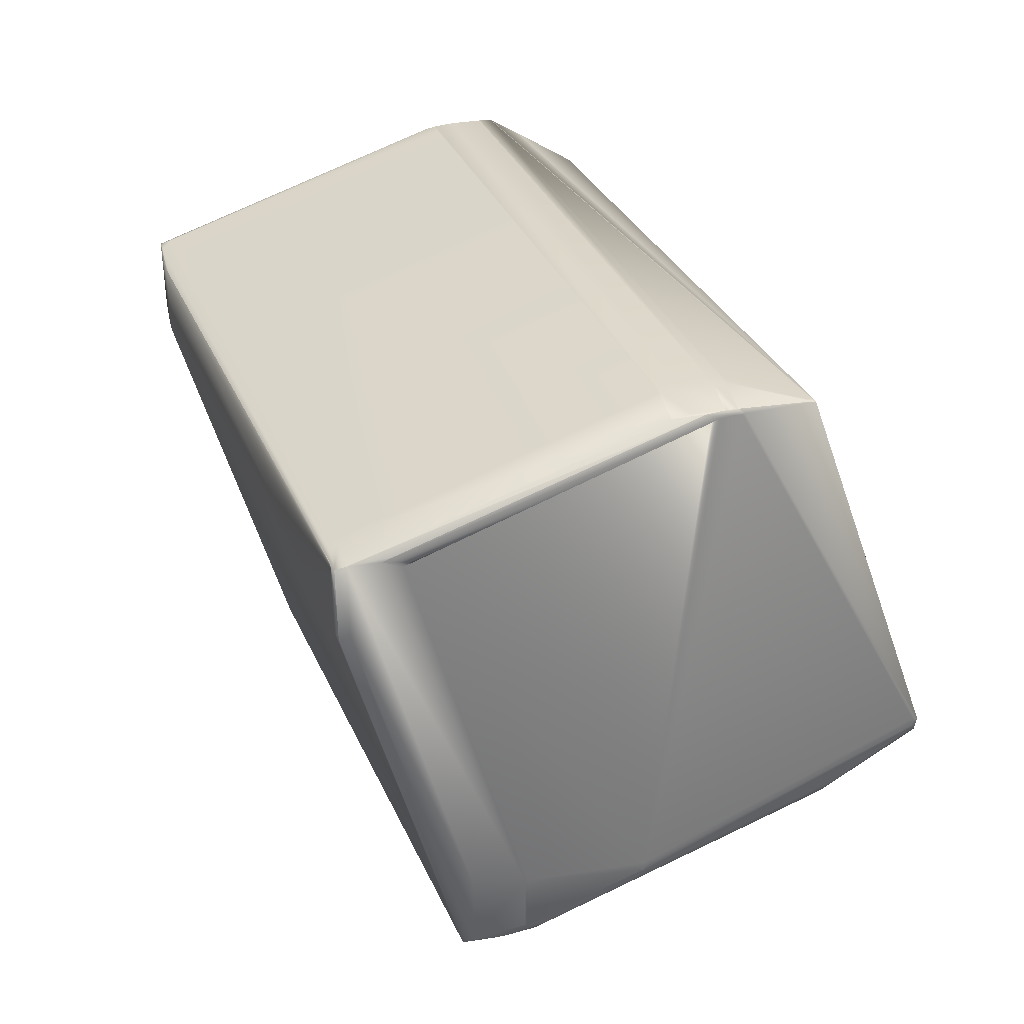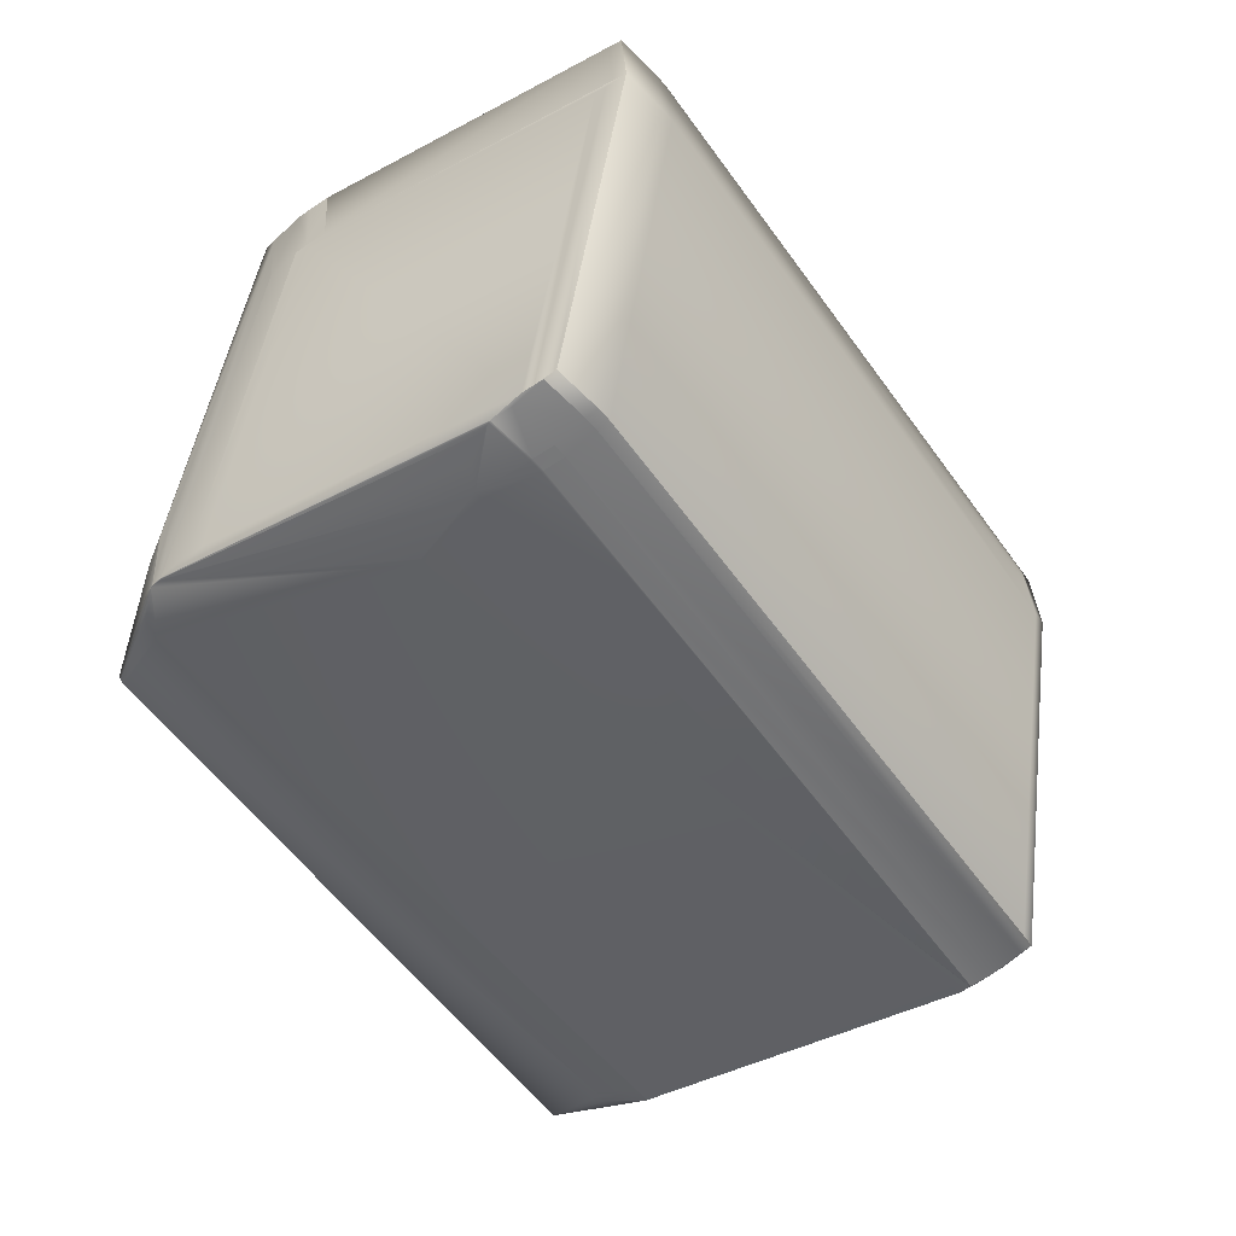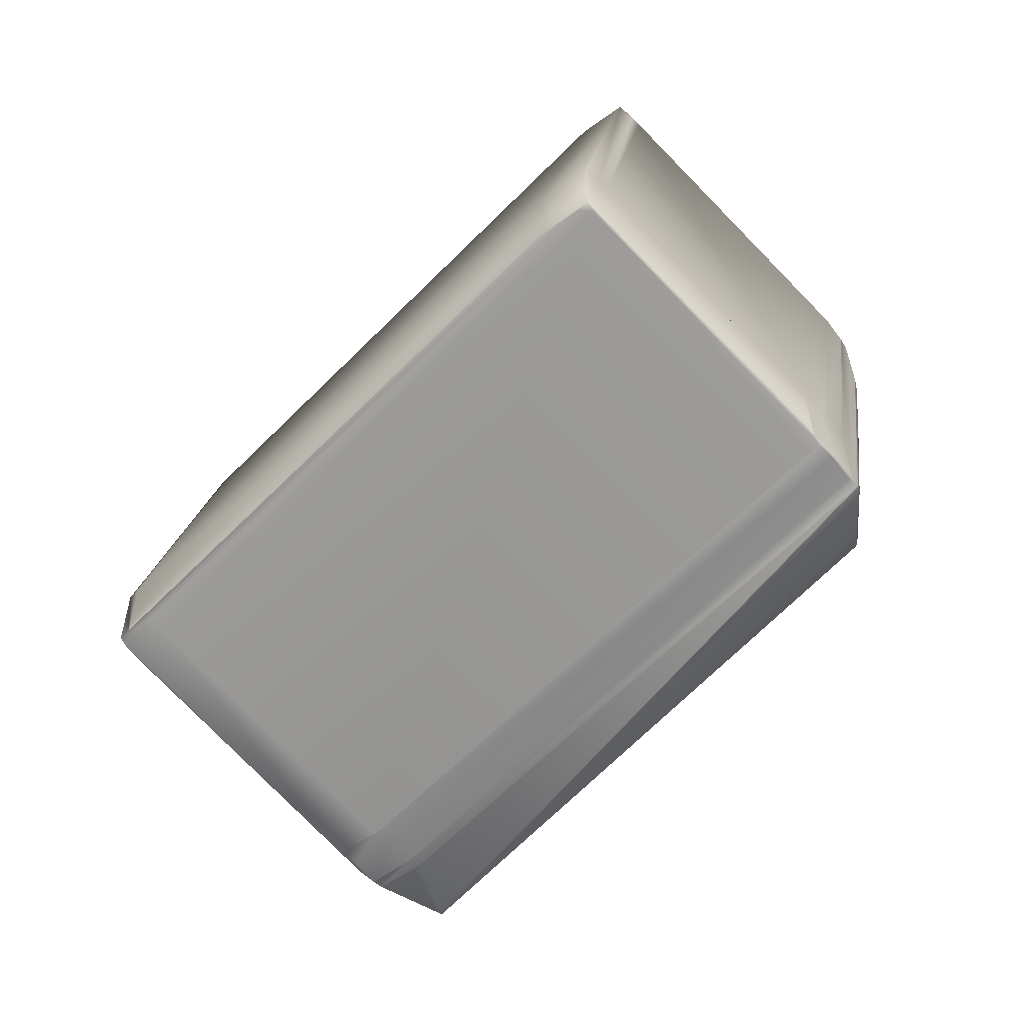
<metadata>
{"format":"obj","ext":"obj","renderer":"f3d","projection":"perspective","resolution":1024,"background":"white","views":[{"elev":39.7,"azim":-64.9,"up":"+Z"},{"elev":-62.1,"azim":169.7,"up":"+Z"},{"elev":33.1,"azim":2.8,"up":"+Y"}]}
</metadata>
<code>
v 0.5382 0.5203 0.8393
v 0.5393 0.5215 0.8392
v 0.606 0.4947 0.8547
v 0.5267 0.544 0.8331
v 0.5287 0.5457 0.8328
v 0.6048 0.4756 0.8589
v 0.4441 0.3306 0.8834
v 0.6079 0.4917 0.8556
v 0.3651 0.4052 0.8573
v 0.365 0.4053 0.8573
v 0.367 0.4022 0.8583
v 0.3649 0.4054 0.8573
v 0.3944 0.3729 0.872
v 0.394 0.3725 0.8742
v 0.3688 0.3983 0.8618
v 0.3695 0.3978 0.8616
v 0.4442 0.3305 0.8834
v 0.4459 0.3273 0.8875
v 0.4445 0.3301 0.8837
v 0.6129 0.4539 0.8684
v 0.4691 0.3065 0.9011
v 0.458 0.3268 0.8872
v 0.6133 0.4537 0.8704
v 0.6139 0.4551 0.8683
v 0.6144 0.4548 0.8703
v 0.4597 0.3286 0.8869
v 0.4686 0.3062 0.9032
v 0.4695 0.3063 0.903
v 0.4559 0.3251 0.8875
v 0.4673 0.3074 0.9037
v 0.3927 0.3738 0.8747
v 0.4451 0.3278 0.8877
v 0.4691 0.3059 0.9052
v 0.6136 0.4535 0.8714
v 0.4698 0.3062 0.904
v 0.4693 0.3058 0.9062
v 0.4678 0.3071 0.9057
v 0.4553 0.3487 1.038
v 0.4558 0.3482 1.038
v 0.4568 0.3494 1.038
v 0.454 0.3499 1.039
v 0.4545 0.3494 1.038
v 0.4564 0.3499 1.038
v 0.6131 0.4532 0.8735
v 0.6147 0.4547 0.8713
v 0.6142 0.4544 0.8734
v 0.5996 0.4956 1.005
v 0.4356 0.3642 1.042
v 0.468 0.307 0.9067
v 0.4348 0.3648 1.042
v 0.6006 0.4968 1.005
v 0.4347 0.366 1.044
v 0.392 0.3745 0.8748
v 0.3922 0.3742 0.8748
v 0.3924 0.3742 0.8768
v 0.3924 0.374 0.8747
v 0.3647 0.4041 0.8829
v 0.3635 0.4036 0.8622
v 0.3655 0.4016 0.8618
v 0.3931 0.3735 0.8766
v 0.3927 0.3739 0.8768
v 0.3927 0.3741 0.8778
v 0.4673 0.3075 0.9059
v 0.393 0.3738 0.8778
v 0.4676 0.3074 0.9069
v 0.3532 0.4405 1.016
v 0.4273 0.3721 1.042
v 0.4295 0.37 1.042
v 0.4328 0.3668 1.042
v 0.4551 0.3511 1.038
v 0.4468 0.3748 1.043
v 0.4345 0.3662 1.044
v 0.4344 0.3663 1.044
v 0.6142 0.455 0.8693
v 0.6094 0.4865 0.8587
v 0.608 0.4792 0.8586
v 0.6087 0.4809 0.8584
v 0.6089 0.4823 0.8582
v 0.6089 0.4834 0.858
v 0.6089 0.4842 0.8578
v 0.6084 0.4887 0.8565
v 0.6084 0.489 0.8564
v 0.6083 0.4893 0.8563
v 0.5979 0.5283 1.016
v 0.5978 0.5284 1.016
v 0.6011 0.4972 1.003
v 0.6108 0.4862 0.8783
v 0.5992 0.5232 1.012
v 0.6093 0.4878 0.8587
v 0.5984 0.5253 1.015
v 0.5976 0.5162 1.013
v 0.5983 0.5178 1.013
v 0.5986 0.5192 1.013
v 0.5984 0.5256 1.015
v 0.5984 0.5258 1.015
v 0.5981 0.5275 1.016
v 0.5981 0.5277 1.016
v 0.598 0.528 1.016
v 0.5979 0.5282 1.016
v 0.4501 0.3776 1.042
v 0.6104 0.4882 0.8787
v 0.5988 0.5249 1.012
v 0.5981 0.5274 1.016
v 0.5982 0.5268 1.015
v 0.5982 0.527 1.016
v 0.5982 0.5272 1.016
v 0.6083 0.4896 0.8562
v 0.6081 0.4908 0.8559
v 0.608 0.491 0.8558
v 0.608 0.4912 0.8558
v 0.608 0.4914 0.8557
v 0.4445 0.3302 0.8836
v 0.4444 0.3303 0.8836
v 0.4443 0.3303 0.8835
v 0.4443 0.3304 0.8835
v 0.5134 0.555 0.8309
v 0.3649 0.4055 0.8573
v 0.3648 0.4055 0.8572
v 0.4475 0.3332 0.883
v 0.531 0.5537 0.8318
v 0.6058 0.4952 0.8546
v 0.5296 0.5638 0.83
v 0.5291 0.5653 0.8297
v 0.5291 0.5655 0.8296
v 0.529 0.5658 0.8296
v 0.5289 0.566 0.8295
v 0.5289 0.5662 0.8295
v 0.5288 0.5664 0.8294
v 0.5166 0.5578 0.8305
v 0.5166 0.5579 0.8304
v 0.6079 0.4916 0.8557
v 0.4475 0.3333 0.883
v 0.4442 0.3306 0.8834
v 0.6078 0.4919 0.8556
v 0.6077 0.4924 0.8555
v 0.6094 0.4929 0.8819
v 0.6093 0.4934 0.882
v 0.6094 0.4927 0.8819
v 0.598 0.5278 1.016
v 0.3629 0.4043 0.8625
v 0.3642 0.4048 0.8828
v 0.3529 0.4186 0.8587
v 0.3494 0.4458 1.019
v 0.3544 0.4196 0.8854
v 0.3431 0.4544 1.019
v 0.3594 0.4097 0.8587
v 0.3593 0.4099 0.8587
v 0.3622 0.4069 0.8583
v 0.3669 0.4022 0.8583
v 0.3554 0.4385 1.017
v 0.3496 0.4456 1.019
v 0.3495 0.4458 1.019
v 0.4269 0.3738 1.044
v 0.3528 0.4426 1.02
v 0.4316 0.3691 1.044
v 0.3674 0.4018 0.8584
v 0.6058 0.4954 0.8545
v 0.5287 0.5666 0.8294
v 0.5165 0.558 0.8304
v 0.5286 0.5668 0.8294
v 0.6078 0.4922 0.8555
v 0.4467 0.375 1.043
v 0.45 0.3778 1.042
v 0.3673 0.4019 0.8584
v 0.5133 0.5551 0.8309
v 0.3671 0.4021 0.8583
v 0.441 0.3335 0.8824
v 0.5286 0.5669 0.8294
v 0.5132 0.5552 0.8309
v 0.4466 0.3751 1.043
v 0.4499 0.3779 1.042
v 0.5131 0.5553 0.8308
v 0.5164 0.5582 0.8304
v 0.4345 0.3663 1.044
v 0.5285 0.5672 0.8293
v 0.6026 0.4984 0.8535
v 0.4466 0.3753 1.043
v 0.4498 0.3781 1.042
v 0.5978 0.5284 1.016
v 0.5131 0.5554 0.8308
v 0.5163 0.5583 0.8304
v 0.3602 0.41 0.8573
v 0.3601 0.4102 0.8573
v 0.3573 0.413 0.8577
v 0.513 0.5555 0.8308
v 0.3648 0.4056 0.8572
v 0.5163 0.5584 0.8304
v 0.4268 0.374 1.044
v 0.3527 0.4428 1.02
v 0.4344 0.3664 1.044
v 0.4438 0.3781 1.043
v 0.4316 0.3692 1.044
v 0.4316 0.3693 1.044
v 0.5284 0.5673 0.8293
v 0.5284 0.5674 0.8293
v 0.6057 0.4955 0.8545
v 0.6056 0.4957 0.8545
v 0.6057 0.4956 0.8545
v 0.6076 0.4925 0.8554
v 0.4471 0.3809 1.043
v 0.447 0.381 1.043
v 0.4437 0.3781 1.043
v 0.5978 0.5285 1.016
v 0.595 0.5313 1.017
v 0.6092 0.4936 0.8821
v 0.6091 0.4936 0.8821
v 0.513 0.5556 0.8308
v 0.5163 0.5585 0.8304
v 0.447 0.381 1.043
v 0.4437 0.3782 1.043
v 0.3573 0.4131 0.8577
v 0.36 0.4103 0.8572
v 0.5082 0.5603 0.8308
v 0.36 0.4104 0.8572
v 0.5081 0.5604 0.8308
v 0.3529 0.4186 0.8587
v 0.3592 0.41 0.8587
v 0.5115 0.5632 0.8304
v 0.5114 0.5633 0.8303
v 0.5129 0.5557 0.8308
v 0.3648 0.4057 0.8572
v 0.5162 0.5585 0.8303
v 0.4267 0.374 1.044
v 0.3527 0.4428 1.02
v 0.4315 0.3693 1.044
v 0.5283 0.5675 0.8293
v 0.6024 0.4987 0.8534
v 0.6076 0.4926 0.8554
v 0.4469 0.3811 1.043
v 0.4436 0.3782 1.043
v 0.5949 0.5313 1.017
v 0.5018 0.569 0.8309
v 0.5051 0.5719 0.8304
v 0.3537 0.4189 0.8573
v 0.5018 0.569 0.8309
v 0.3544 0.4196 0.8854
v 0.5172 0.5808 0.8293
v 0.5235 0.5722 0.8293
v 0.5051 0.5719 0.8304
v 0.4204 0.3826 1.044
v 0.4252 0.3779 1.044
v 0.4325 0.3916 1.043
v 0.4325 0.3916 1.043
v 0.4204 0.3826 1.044
v 0.4373 0.3868 1.043
v 0.5804 0.5466 0.9889
v 0.5852 0.5419 0.9889
v 0.5852 0.5419 0.9889
v 0.5819 0.5476 1.016
v 0.5031 0.6184 0.9638
v 0.5063 0.6154 0.9648
v 0.5804 0.5467 0.9889
v 0.5819 0.5477 1.016
v 0.5079 0.6137 0.9638
v 0.5819 0.5449 0.9879
v 0.522 0.5761 0.8293
v 0.5172 0.5808 0.8293
v 0.522 0.5761 0.8293
v 0.588 0.5391 0.9885
v 0.5879 0.5391 0.9885
v 0.5867 0.5429 1.016
v 0.5895 0.5401 1.015
v 0.5283 0.5675 0.8293
v 0.5943 0.5305 0.9884
v 0.5993 0.5043 0.8545
v 0.6055 0.4959 0.8545
v 0.4358 0.3944 1.043
v 0.4358 0.3944 1.043
v 0.5867 0.5429 1.016
v 0.4406 0.3897 1.043
v 0.5887 0.5398 1.017
v 0.5839 0.5446 1.017
v 0.5895 0.5401 1.015
v 0.5915 0.537 1.016
v 0.5915 0.537 1.016
v 0.5958 0.5316 1.015
v 0.3509 0.4217 0.8578
v 0.3572 0.4132 0.8577
v 0.36 0.4103 0.8572
v 0.3463 0.4514 1.02
v 0.6024 0.4988 0.8534
v 0.6056 0.4958 0.8545
v 0.6076 0.4927 0.8554
v 0.5943 0.5305 0.9884
v 0.5958 0.5315 1.015
v 0.6072 0.4967 0.8811
v 0.6091 0.4937 0.8821
v 0.6071 0.4968 0.8811
v 0.3396 0.4565 0.9917
v 0.3396 0.4565 0.9917
v 0.3537 0.4189 0.8573
v 0.3415 0.4534 0.9927
v 0.3509 0.4217 0.8577
v 0.3411 0.4575 1.018
v 0.3411 0.4575 1.018
v 0.499 0.5719 0.8313
v 0.5023 0.5747 0.8309
v 0.3539 0.4247 0.8572
v 0.499 0.5719 0.8313
v 0.5023 0.5748 0.8309
v 0.5144 0.5837 0.8298
v 0.5144 0.5837 0.8298
v 0.3431 0.4544 1.019
v 0.3551 0.4634 1.018
v 0.5192 0.5789 0.8298
v 0.5046 0.6195 0.9904
v 0.503 0.6185 0.9638
v 0.5046 0.6195 0.9904
v 0.5078 0.6165 0.9915
v 0.5107 0.6109 0.9633
v 0.5847 0.5421 0.9874
v 0.596 0.5073 0.8535
v 0.5805 0.5417 1.017
v 0.5032 0.6135 0.9918
v 0.5839 0.5446 1.017
v 0.5078 0.6165 0.9915
v 0.5819 0.5477 1.016
v 0.5887 0.5398 1.017
v 0.3425 0.4595 0.9912
v 0.3441 0.4605 1.018
v 0.4877 0.6067 0.9653
v 0.4892 0.6077 0.9919
v 0.491 0.6095 0.9648
v 0.4925 0.6106 0.9915
v 0.5144 0.5837 0.8298
v 0.5046 0.6195 0.9904
v 0.503 0.6185 0.9638
v 0.4863 0.6047 0.9924
v 0.5012 0.6166 0.9909
v 0.3532 0.4665 1.017
v 0.5065 0.6164 0.9914
f 1 2 3
f 1 4 5
f 1 5 2
f 1 6 7
f 1 3 8
f 1 8 6
f 1 9 10
f 1 11 9
f 1 10 12
f 1 12 4
f 1 7 11
f 13 14 15
f 13 15 16
f 13 16 17
f 13 18 14
f 13 19 18
f 13 17 19
f 20 21 22
f 20 23 21
f 20 24 25
f 20 25 23
f 20 22 26
f 20 6 24
f 20 26 6
f 21 27 18
f 21 23 28
f 21 28 27
f 21 29 22
f 21 18 19
f 21 19 29
f 14 27 30
f 14 31 15
f 14 30 31
f 14 32 27
f 14 18 32
f 27 28 33
f 27 33 30
f 27 32 18
f 23 34 28
f 23 25 34
f 28 34 35
f 28 35 33
f 33 35 36
f 33 36 37
f 33 37 30
f 38 39 40
f 38 41 42
f 38 42 39
f 38 43 41
f 38 40 43
f 34 44 36
f 34 36 35
f 34 25 45
f 34 45 46
f 34 46 44
f 44 47 36
f 44 46 47
f 36 47 39
f 36 39 48
f 36 49 37
f 36 50 49
f 36 48 50
f 47 46 51
f 47 51 40
f 47 40 39
f 39 42 52
f 39 52 48
f 53 54 55
f 53 56 54
f 53 55 57
f 53 58 59
f 53 59 56
f 53 57 58
f 54 56 31
f 54 31 60
f 54 61 55
f 54 60 61
f 56 59 15
f 56 15 31
f 31 30 60
f 30 37 60
f 55 61 62
f 55 62 57
f 61 63 64
f 61 60 63
f 61 64 62
f 63 60 37
f 63 37 49
f 63 65 64
f 63 49 65
f 62 64 50
f 62 66 57
f 62 67 66
f 62 68 67
f 62 69 68
f 62 50 69
f 64 65 50
f 65 49 50
f 41 43 70
f 41 70 71
f 41 71 72
f 41 52 42
f 41 72 73
f 41 73 52
f 2 5 3
f 24 74 25
f 24 75 74
f 24 6 76
f 24 76 77
f 24 77 78
f 24 78 79
f 24 79 80
f 24 80 81
f 24 81 82
f 24 82 83
f 24 83 75
f 74 45 25
f 74 75 45
f 43 40 84
f 43 84 85
f 43 85 70
f 45 86 46
f 45 87 88
f 45 88 86
f 45 75 89
f 45 89 87
f 86 51 46
f 86 88 51
f 51 88 90
f 51 91 40
f 51 92 91
f 51 93 92
f 51 90 94
f 51 94 95
f 51 95 93
f 40 91 92
f 40 92 96
f 40 96 97
f 40 97 98
f 40 98 99
f 40 99 84
f 70 100 71
f 70 85 100
f 87 89 101
f 87 101 102
f 87 102 88
f 88 102 103
f 88 94 90
f 88 95 94
f 88 104 95
f 88 105 104
f 88 106 105
f 88 103 106
f 75 83 107
f 75 107 108
f 75 108 109
f 75 109 110
f 75 110 111
f 75 111 89
f 29 19 112
f 29 112 113
f 29 113 114
f 29 114 115
f 29 115 22
f 4 116 5
f 4 12 117
f 4 117 118
f 4 118 116
f 22 115 119
f 22 119 26
f 5 120 121
f 5 122 120
f 5 123 122
f 5 124 123
f 5 125 124
f 5 126 125
f 5 127 126
f 5 128 127
f 5 116 129
f 5 129 130
f 5 130 128
f 5 121 3
f 6 26 119
f 6 110 76
f 6 111 110
f 6 131 111
f 6 8 131
f 6 119 132
f 6 132 133
f 6 133 7
f 89 111 131
f 89 131 8
f 89 8 134
f 89 134 135
f 89 136 101
f 89 135 137
f 89 137 136
f 101 138 102
f 101 136 138
f 102 96 103
f 102 138 136
f 102 97 96
f 102 136 139
f 102 139 97
f 140 141 142
f 140 58 141
f 140 142 58
f 141 58 57
f 141 57 66
f 141 66 143
f 141 144 142
f 141 143 145
f 141 145 144
f 76 110 77
f 58 146 59
f 58 147 146
f 58 142 147
f 59 146 148
f 59 148 15
f 15 148 149
f 15 149 16
f 66 67 150
f 66 150 151
f 66 151 152
f 66 152 143
f 67 68 150
f 150 68 151
f 68 69 153
f 68 154 151
f 68 153 154
f 69 50 73
f 69 155 153
f 69 73 155
f 50 48 73
f 120 122 121
f 77 107 78
f 77 108 107
f 77 109 108
f 77 110 109
f 92 93 104
f 92 104 105
f 92 105 106
f 92 106 96
f 16 156 17
f 16 149 156
f 48 52 73
f 78 81 79
f 78 83 81
f 78 107 83
f 93 95 104
f 79 81 80
f 81 83 82
f 122 123 157
f 122 157 121
f 123 124 157
f 124 125 157
f 125 126 157
f 106 103 96
f 126 127 157
f 127 128 157
f 128 158 157
f 128 130 159
f 128 160 158
f 128 159 160
f 3 121 161
f 3 161 8
f 8 161 134
f 71 100 162
f 71 162 72
f 100 163 162
f 100 85 163
f 97 139 98
f 156 164 17
f 156 149 164
f 19 17 112
f 116 165 129
f 116 118 165
f 164 166 167
f 164 149 166
f 164 167 17
f 112 114 113
f 112 17 114
f 129 165 130
f 158 160 168
f 158 168 157
f 134 161 135
f 136 137 139
f 139 137 99
f 139 99 98
f 165 169 130
f 165 118 169
f 130 169 159
f 160 159 168
f 162 163 170
f 162 170 72
f 163 171 170
f 163 85 171
f 169 172 159
f 169 118 172
f 166 149 167
f 114 17 115
f 159 172 173
f 159 173 168
f 72 170 174
f 72 174 73
f 168 173 175
f 168 175 176
f 168 176 157
f 121 157 135
f 121 135 161
f 170 171 177
f 170 177 174
f 171 178 177
f 171 85 179
f 171 179 178
f 9 11 149
f 9 149 10
f 172 180 173
f 172 118 180
f 11 133 149
f 11 7 133
f 115 17 119
f 173 180 181
f 173 181 175
f 119 17 132
f 174 177 73
f 182 148 183
f 182 10 148
f 182 183 10
f 146 147 148
f 148 10 149
f 148 184 183
f 148 147 184
f 10 183 117
f 10 117 12
f 180 185 181
f 180 118 186
f 180 186 185
f 149 133 167
f 167 133 17
f 17 133 132
f 181 185 187
f 181 187 175
f 151 154 152
f 154 153 152
f 153 155 188
f 153 189 152
f 153 188 189
f 155 73 190
f 155 191 192
f 155 192 193
f 155 190 191
f 155 193 188
f 73 177 190
f 175 187 194
f 175 194 195
f 175 196 176
f 175 195 197
f 175 198 196
f 175 197 198
f 176 196 157
f 157 196 198
f 157 198 199
f 157 199 135
f 135 199 137
f 191 177 200
f 191 200 201
f 191 190 177
f 191 202 192
f 191 201 202
f 177 178 200
f 200 178 203
f 200 204 201
f 200 203 204
f 178 179 203
f 137 199 205
f 137 205 99
f 99 205 206
f 99 85 84
f 99 206 85
f 185 207 187
f 185 186 207
f 187 207 208
f 187 208 194
f 192 202 193
f 194 208 195
f 202 201 209
f 202 210 193
f 202 209 210
f 201 204 209
f 184 147 211
f 184 211 183
f 183 211 212
f 183 212 117
f 213 207 214
f 213 215 207
f 213 214 215
f 147 142 216
f 147 217 211
f 147 216 217
f 218 208 215
f 218 215 219
f 218 219 208
f 117 212 118
f 207 215 220
f 207 220 208
f 207 186 221
f 207 221 214
f 208 219 222
f 208 220 215
f 208 222 195
f 152 189 143
f 189 188 143
f 188 193 223
f 188 224 143
f 188 223 224
f 193 210 225
f 193 225 223
f 195 222 226
f 195 226 227
f 195 227 197
f 198 197 228
f 198 228 199
f 199 228 205
f 210 209 229
f 210 230 225
f 210 229 230
f 209 204 231
f 209 231 229
f 205 228 206
f 85 206 179
f 232 233 219
f 232 215 234
f 232 219 215
f 232 235 233
f 232 234 235
f 142 144 236
f 142 236 216
f 233 237 238
f 233 238 219
f 233 235 239
f 233 239 237
f 144 145 236
f 240 241 242
f 240 242 243
f 240 223 241
f 240 244 223
f 240 243 244
f 241 245 242
f 241 223 225
f 241 225 245
f 246 247 248
f 246 249 247
f 246 250 251
f 246 251 252
f 246 252 253
f 246 254 250
f 246 255 254
f 246 248 255
f 246 253 249
f 237 256 238
f 237 239 257
f 237 257 258
f 237 258 256
f 247 259 260
f 247 249 261
f 247 261 262
f 247 262 259
f 247 260 248
f 256 226 238
f 256 258 263
f 256 263 226
f 259 262 264
f 259 265 260
f 259 264 266
f 259 266 265
f 242 267 268
f 242 245 267
f 242 268 243
f 249 253 269
f 249 269 261
f 267 245 270
f 267 270 271
f 267 272 268
f 267 271 272
f 245 225 230
f 245 230 229
f 245 229 270
f 261 269 273
f 261 273 262
f 262 274 203
f 262 273 275
f 262 275 274
f 262 276 264
f 262 203 276
f 270 229 231
f 270 231 271
f 274 275 203
f 211 217 277
f 211 277 278
f 211 278 212
f 212 278 279
f 212 279 118
f 215 214 234
f 217 216 277
f 219 238 222
f 118 279 186
f 222 238 226
f 143 224 145
f 224 223 145
f 223 280 145
f 223 244 280
f 226 263 281
f 226 281 282
f 226 282 227
f 227 282 197
f 197 282 283
f 197 283 228
f 284 285 282
f 284 282 264
f 284 264 285
f 228 283 206
f 286 285 287
f 286 282 288
f 286 283 282
f 286 288 285
f 286 287 283
f 285 179 287
f 285 264 276
f 285 288 282
f 285 276 203
f 285 203 179
f 206 283 287
f 206 287 179
f 277 289 290
f 277 291 278
f 277 216 292
f 277 292 289
f 277 293 291
f 277 290 293
f 289 292 294
f 289 294 295
f 289 295 290
f 296 235 293
f 296 297 235
f 296 293 298
f 296 299 300
f 296 298 299
f 296 300 297
f 291 279 278
f 291 293 234
f 291 234 279
f 235 297 239
f 235 234 293
f 216 236 292
f 292 236 145
f 292 145 294
f 297 301 239
f 297 300 302
f 297 302 301
f 239 301 257
f 294 145 295
f 145 280 303
f 145 303 295
f 280 244 303
f 244 243 304
f 244 304 303
f 301 250 254
f 301 305 257
f 301 254 305
f 301 302 250
f 250 306 251
f 250 302 307
f 250 307 308
f 250 308 306
f 251 306 309
f 251 309 252
f 252 309 253
f 257 305 258
f 305 254 310
f 305 310 258
f 254 255 311
f 254 311 310
f 255 248 311
f 248 260 311
f 258 310 311
f 258 312 263
f 258 311 312
f 312 311 265
f 312 265 281
f 312 281 263
f 311 260 265
f 265 282 281
f 265 266 282
f 243 268 272
f 243 313 314
f 243 272 313
f 243 314 304
f 306 308 309
f 309 308 253
f 253 315 269
f 253 308 316
f 253 316 317
f 253 317 272
f 253 272 315
f 315 318 269
f 315 272 271
f 315 271 318
f 269 318 273
f 273 318 275
f 318 204 275
f 318 271 231
f 318 231 204
f 275 204 203
f 279 234 214
f 279 214 186
f 186 214 221
f 282 266 264
f 293 290 319
f 293 319 298
f 290 295 320
f 290 320 319
f 299 298 319
f 299 321 300
f 299 319 321
f 321 319 322
f 321 323 300
f 321 322 324
f 321 324 323
f 319 320 322
f 300 323 325
f 300 325 302
f 323 324 326
f 323 327 325
f 323 326 327
f 328 295 329
f 328 322 320
f 328 320 295
f 328 329 322
f 295 303 304
f 295 330 329
f 295 304 330
f 322 329 326
f 322 326 324
f 302 325 307
f 307 325 327
f 307 327 326
f 307 326 308
f 330 304 329
f 304 314 329
f 313 272 331
f 313 331 314
f 308 326 316
f 316 326 317
f 317 326 272
f 272 326 331
f 329 314 331
f 329 331 326

</code>
